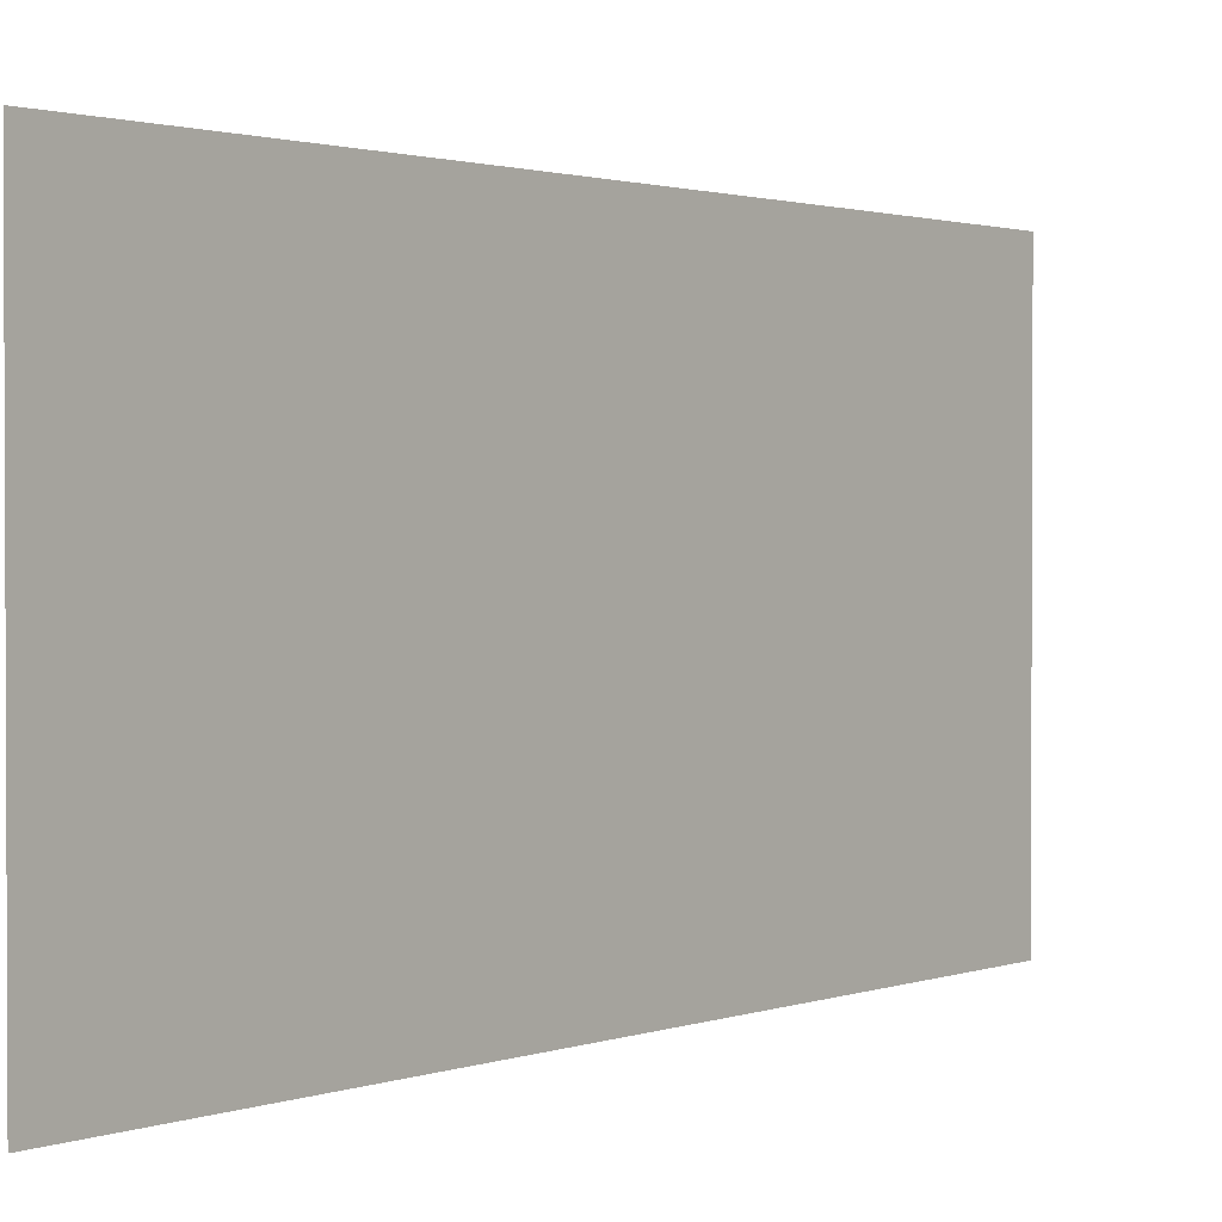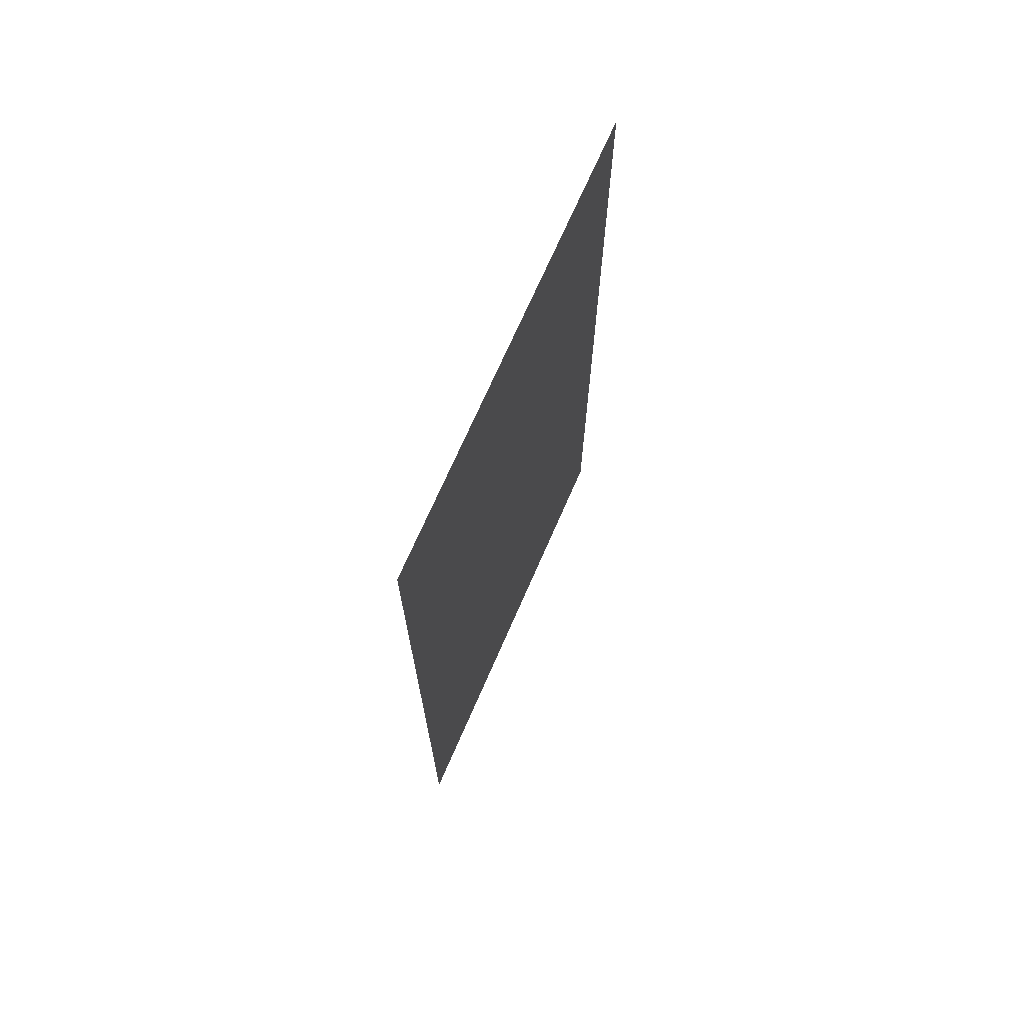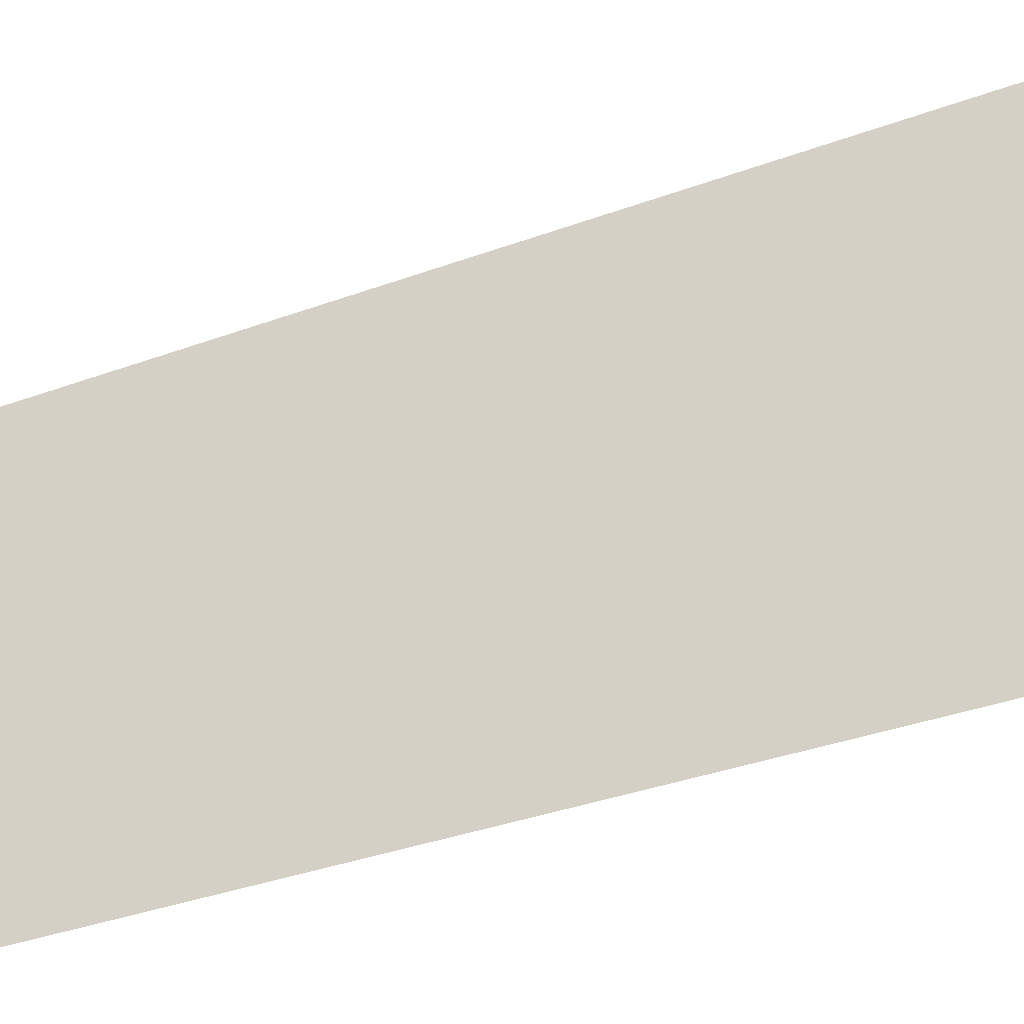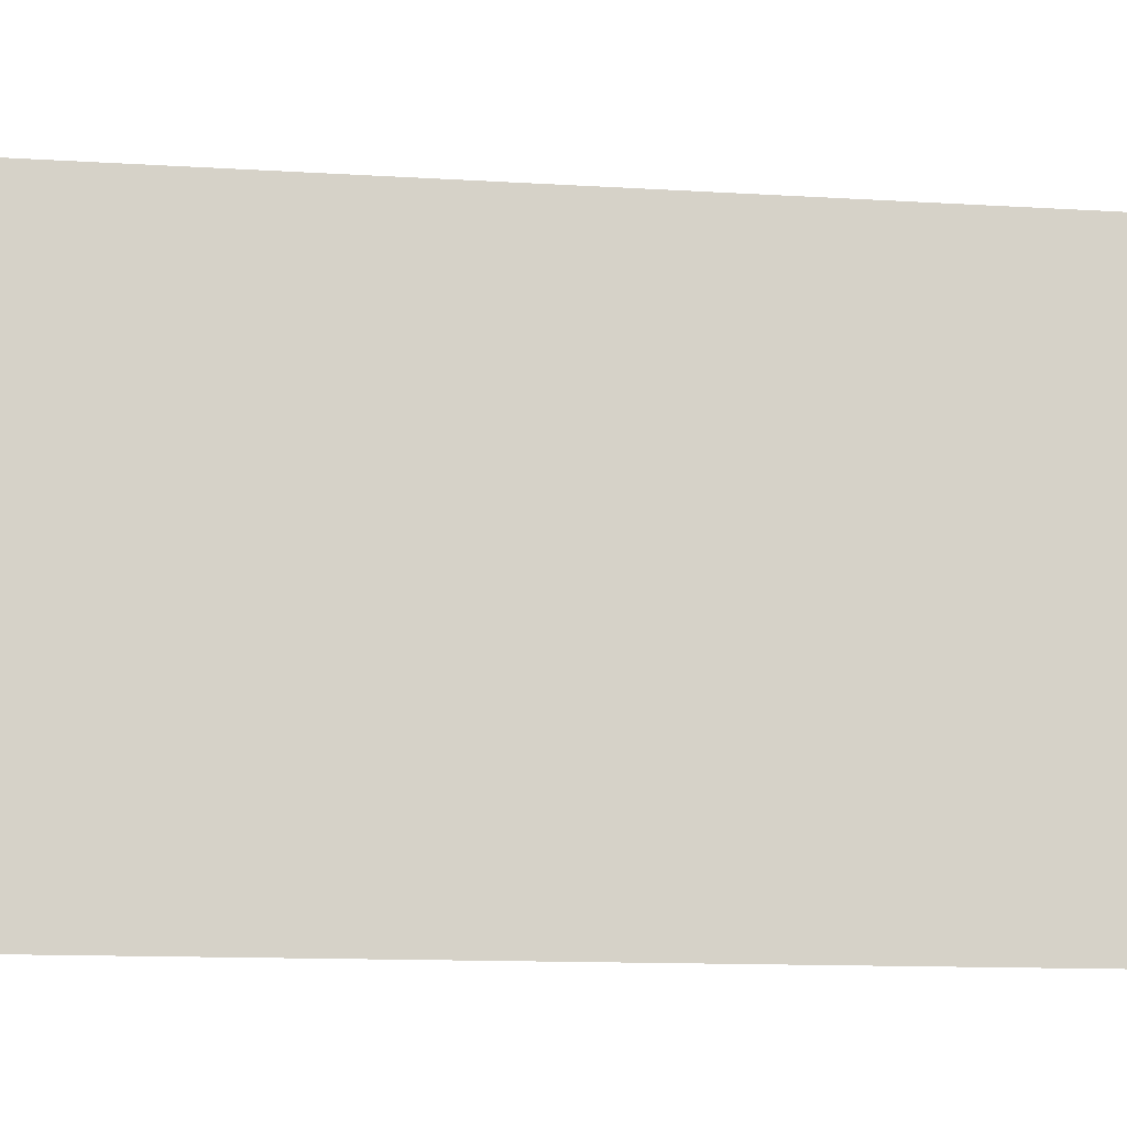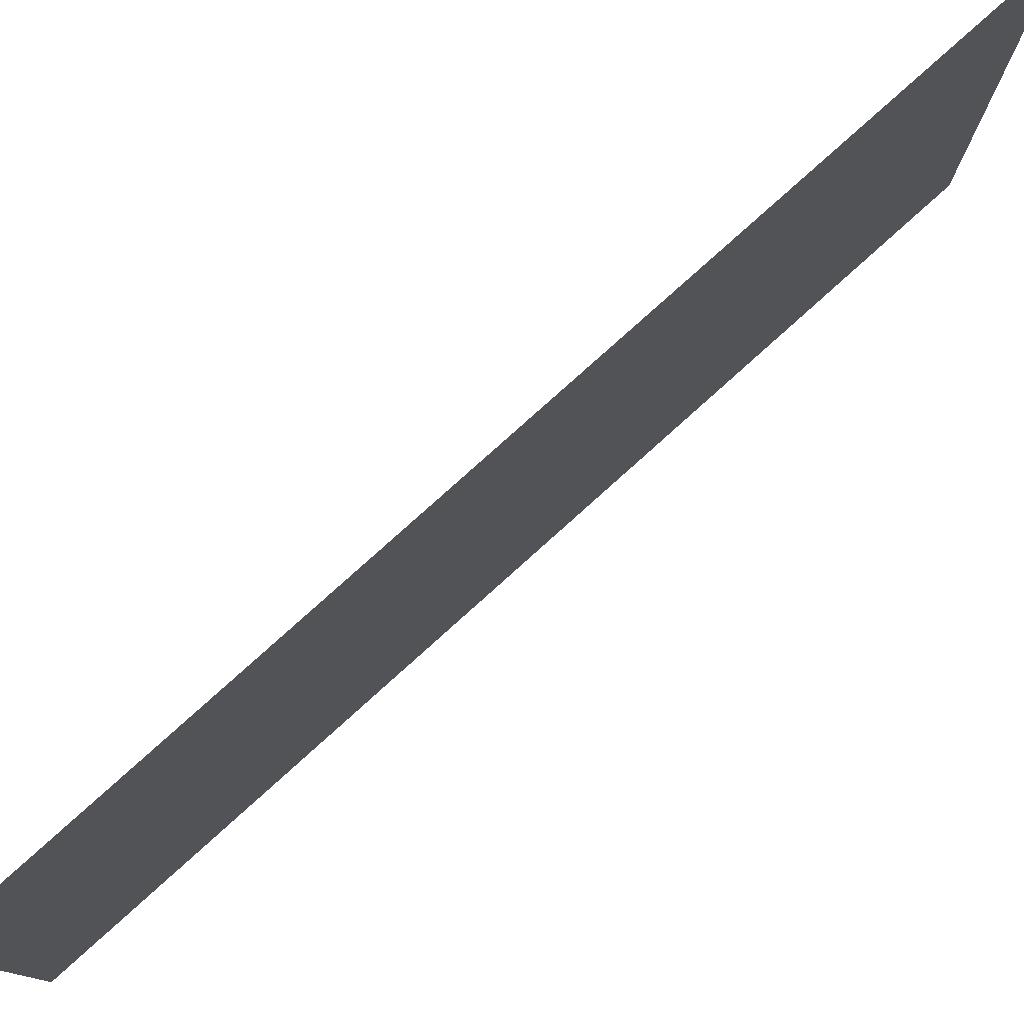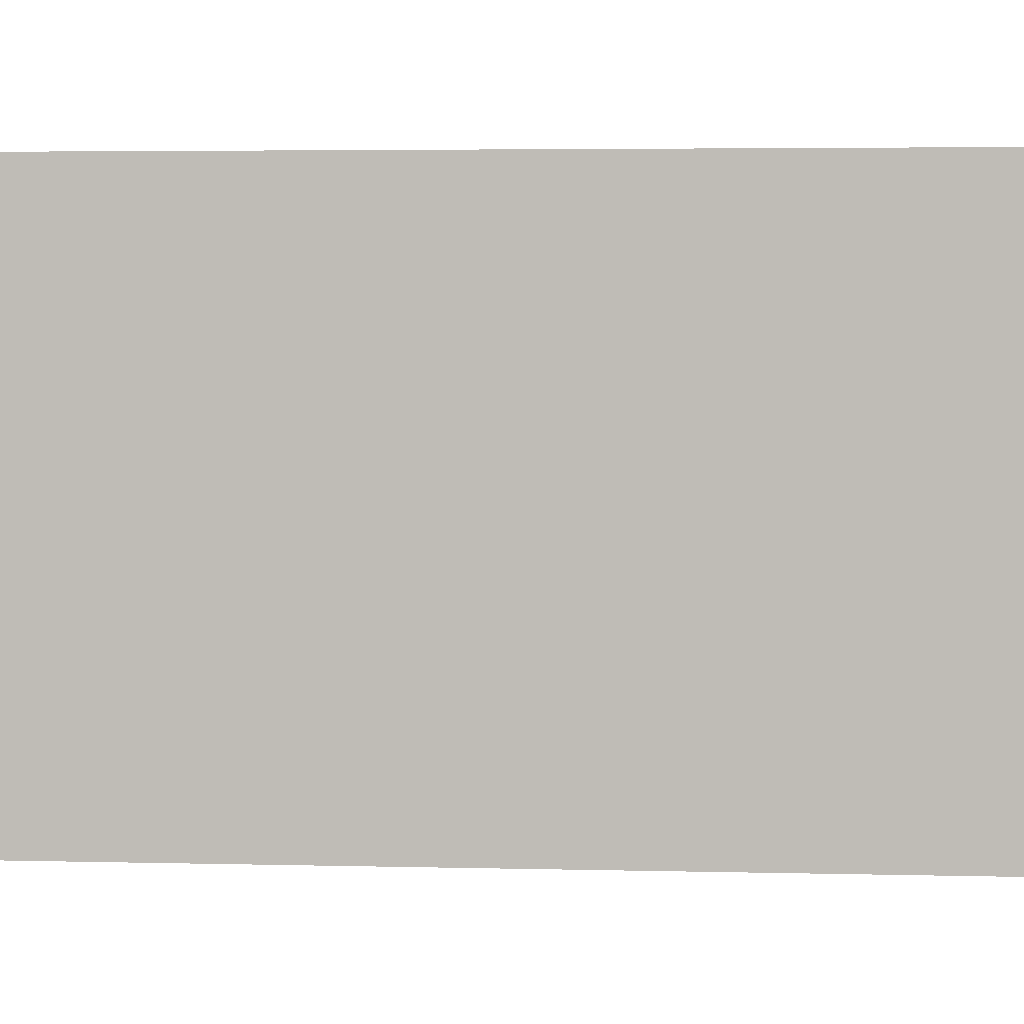
<metadata>
{"format":"obj","ext":"obj","renderer":"f3d","projection":"perspective","resolution":1024,"background":"white","views":[{"elev":1.5,"azim":38.0,"up":"+Y"},{"elev":70.4,"azim":23.5,"up":"+Z"},{"elev":-37.1,"azim":-64.8,"up":"+Y"},{"elev":-11.9,"azim":-98.6,"up":"+Y"},{"elev":79.0,"azim":-132.0,"up":"+Y"},{"elev":3.9,"azim":-85.1,"up":"+Y"}]}
</metadata>
<code>
o #ID342
v -0.07116 0.09186 -0.4593
v -0.07116 -0.04101 -0.7085
v -0.07116 -0.04101 -0.4593
v -0.07116 0.09186 -0.7085
v -0.07116 0.09186 -0.7085
v -0.07116 0.09186 -0.4593
v -0.07116 -0.04101 -0.7085
v -0.07116 -0.04101 -0.4593
f 1 2 3
f 2 1 4
f 5 6 7
f 8 7 6

</code>
